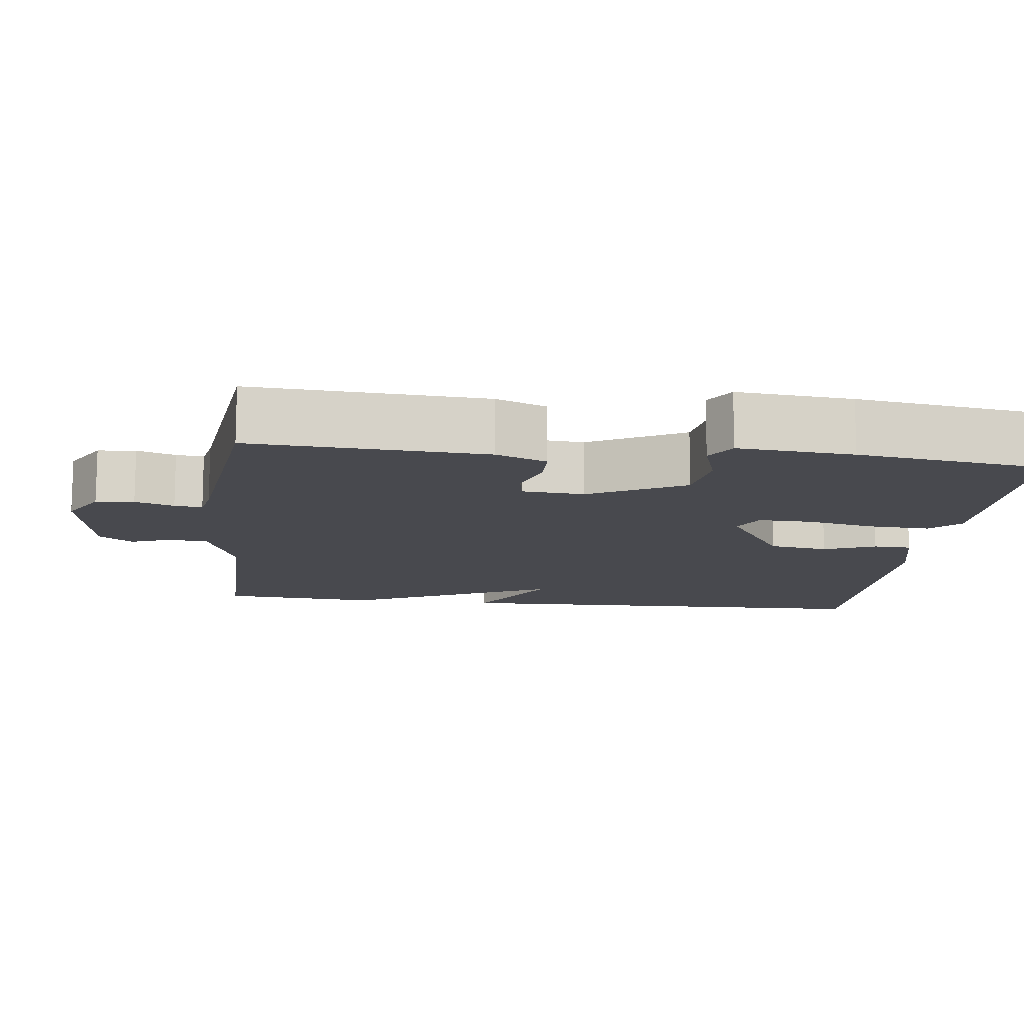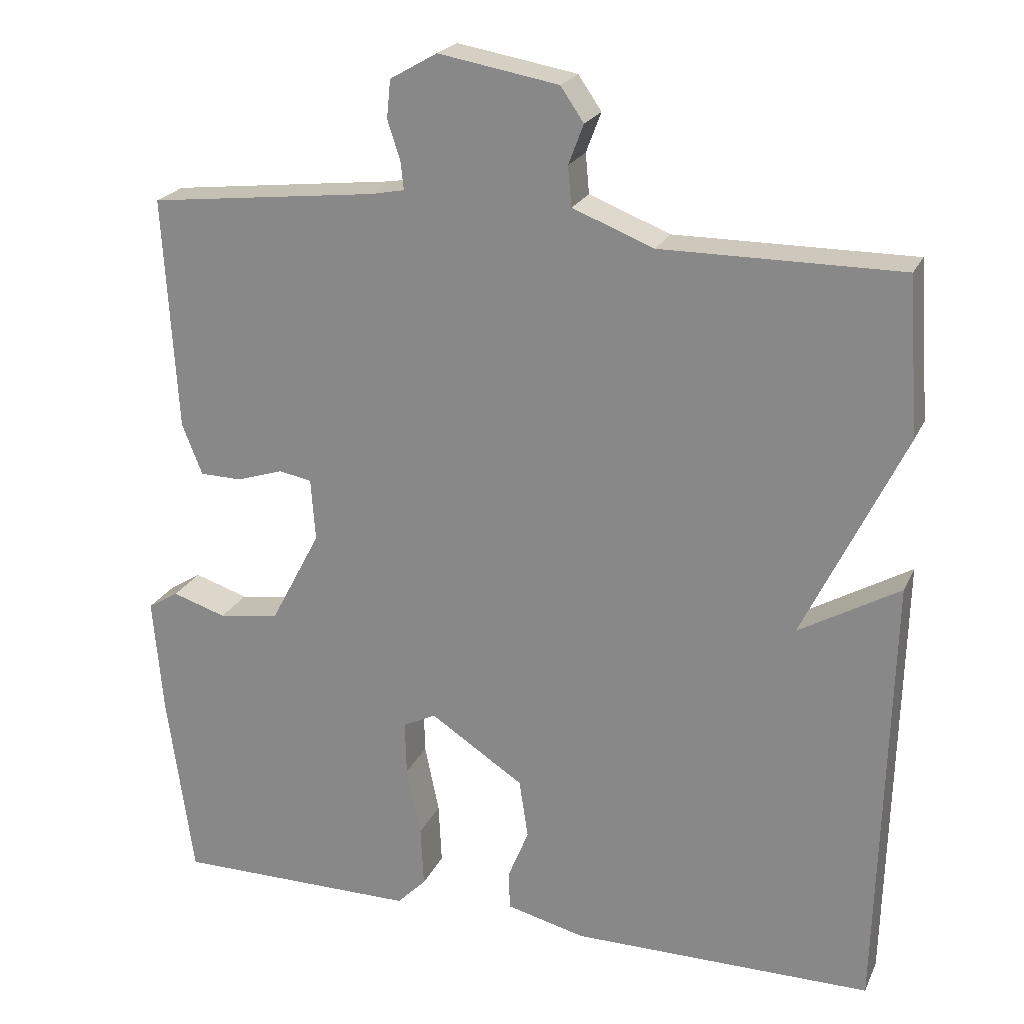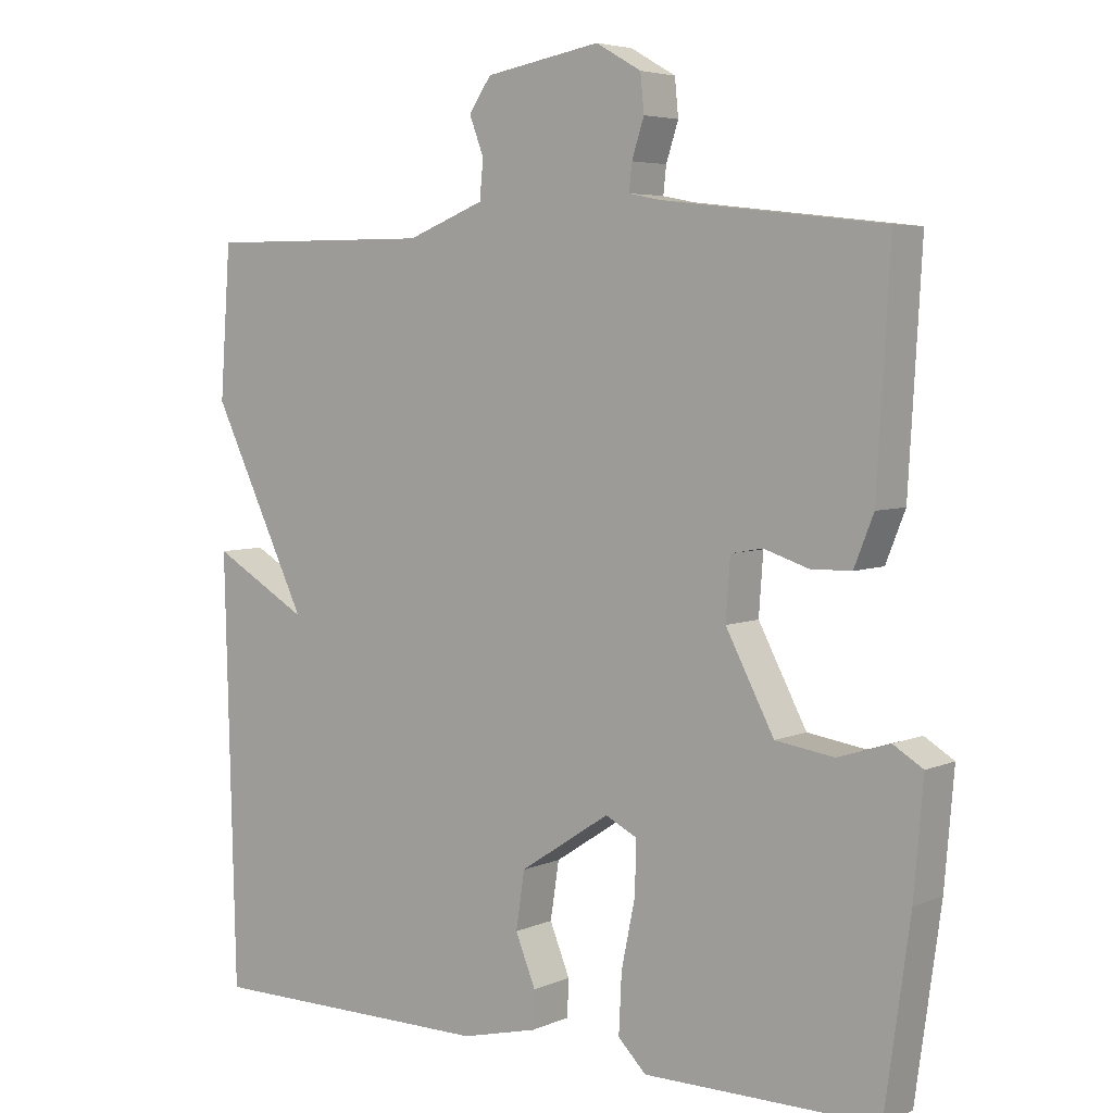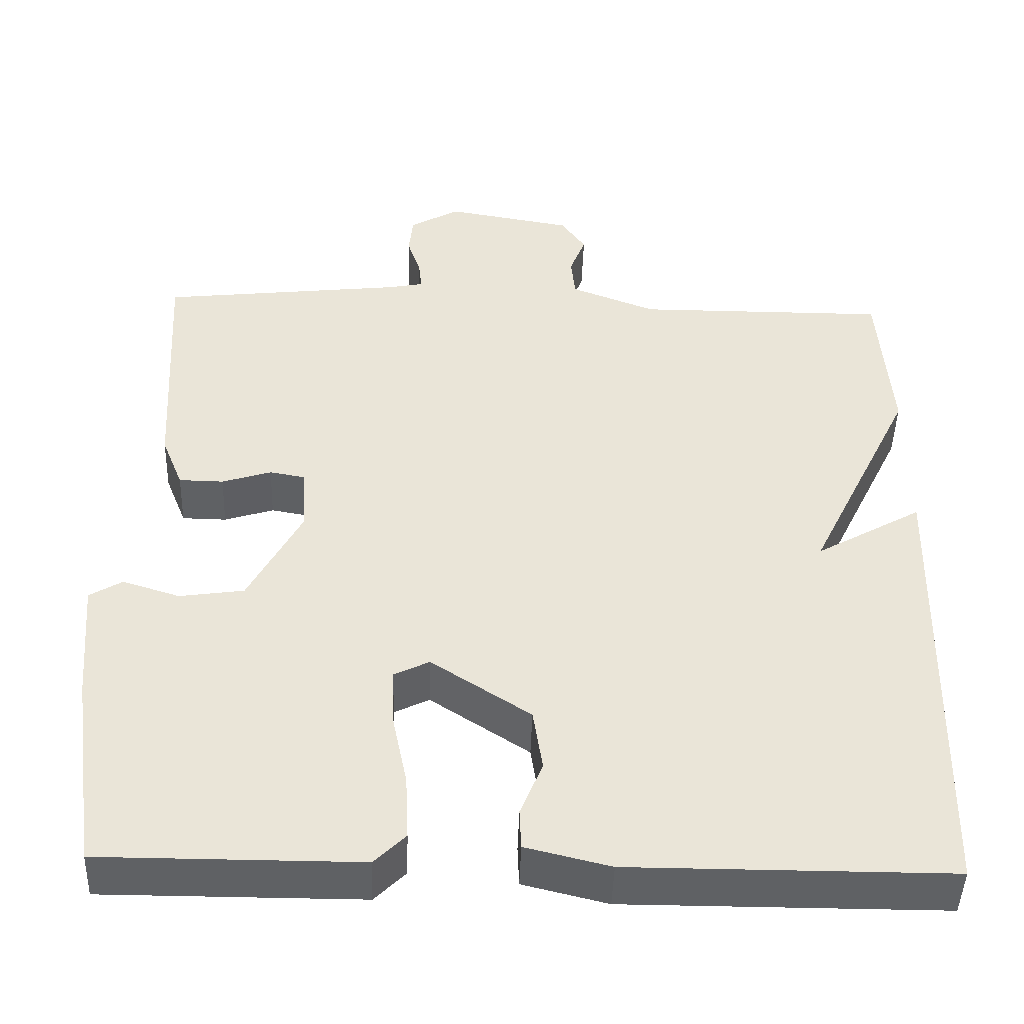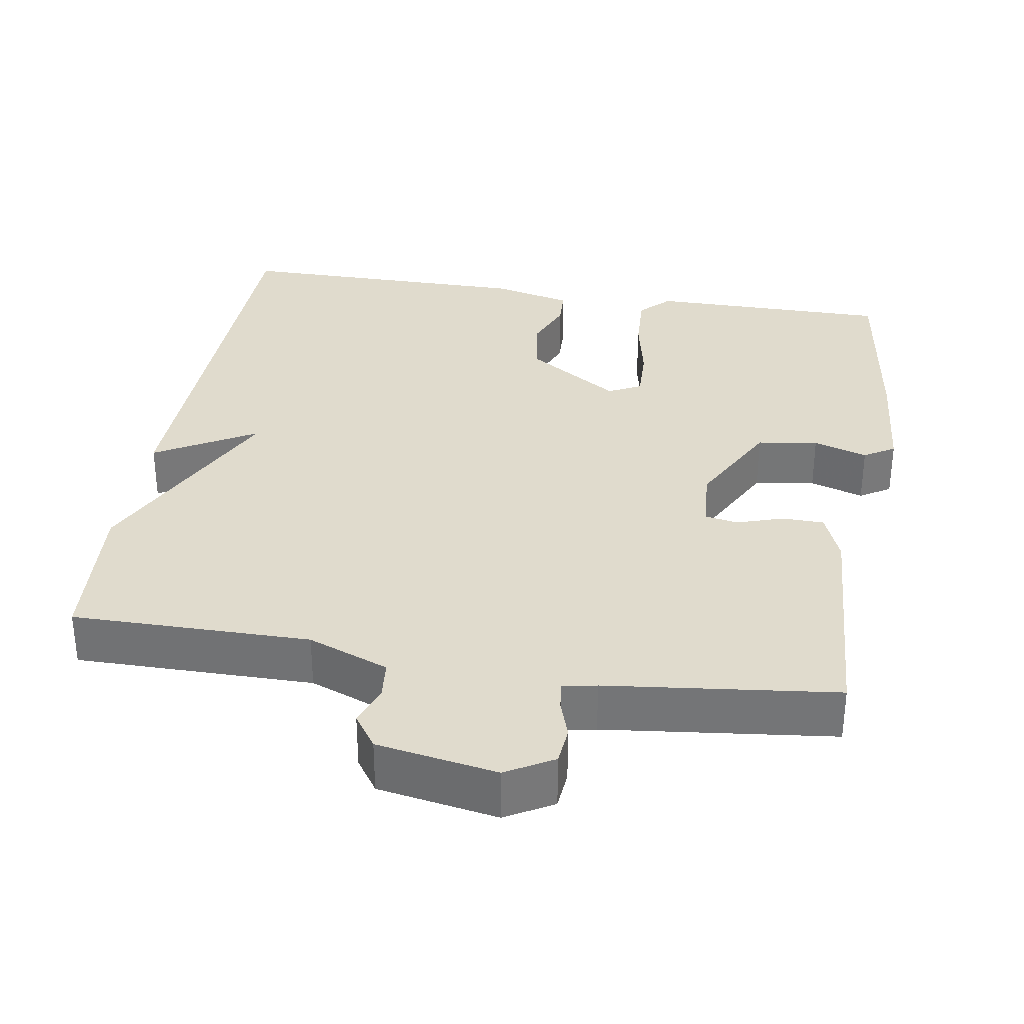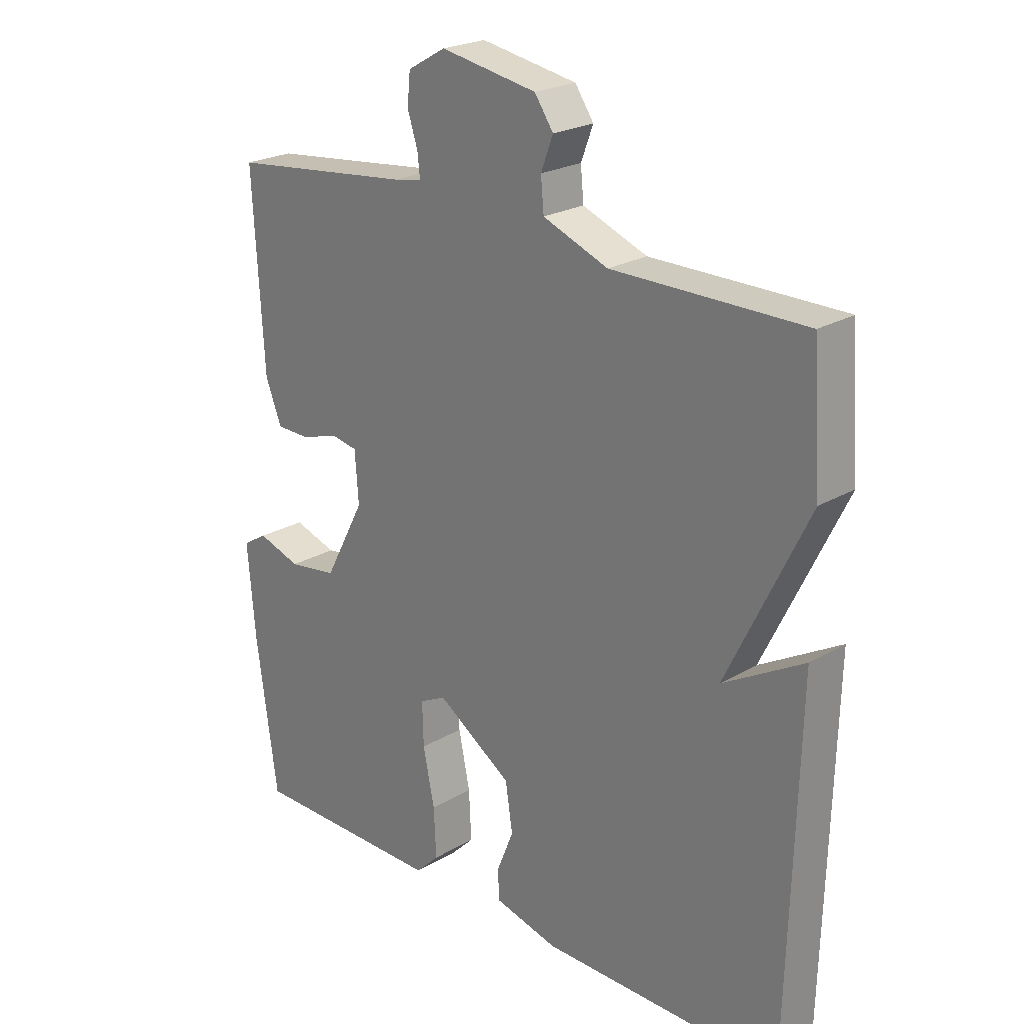
<metadata>
{"format":"obj","ext":"obj","renderer":"f3d","projection":"perspective","resolution":1024,"background":"white","views":[{"elev":-12.7,"azim":83.0,"up":"+Y"},{"elev":22.1,"azim":-160.3,"up":"+Z"},{"elev":5.1,"azim":37.2,"up":"+Z"},{"elev":-45.9,"azim":178.2,"up":"+Z"},{"elev":33.2,"azim":9.2,"up":"+Y"},{"elev":23.3,"azim":-134.6,"up":"+Z"}]}
</metadata>
<code>
v 0.5 0.07 -0.5
v 0.176 0.07 -0.5
v 0.137 0.07 -0.461
v 0.141 0.07 -0.379
v 0.16 0.07 -0.287
v 0.162 0.07 -0.215
v 0.118 0.07 -0.193
v -0.007 0.07 -0.275
v -0.019 0.07 -0.354
v 0.009 0.07 -0.423
v 0.007 0.07 -0.474
v -0.099 0.07 -0.5
v -0.5 0.07 -0.5
v -0.515 0.07 0.091
v -0.381 0.07 0.014
v -0.515 0.07 0.291
v -0.5 0.07 0.5
v -0.182 0.07 0.499
v -0.074 0.07 0.541
v -0.069 0.07 0.594
v -0.089 0.07 0.647
v -0.058 0.07 0.692
v 0.102 0.07 0.72
v 0.165 0.07 0.684
v 0.17 0.07 0.633
v 0.153 0.07 0.581
v 0.149 0.07 0.544
v 0.194 0.07 0.535
v 0.5 0.07 0.5
v 0.482 0.07 0.188
v 0.455 0.07 0.12
v 0.399 0.07 0.119
v 0.337 0.07 0.139
v 0.293 0.07 0.131
v 0.287 0.07 0.048
v 0.354 0.07 -0.079
v 0.435 0.07 -0.091
v 0.507 0.07 -0.068
v 0.548 0.07 -0.093
v 0.535 0.07 -0.247
v 0.5 0 -0.5
v 0.176 0 -0.5
v 0.137 0 -0.461
v 0.141 0 -0.379
v 0.16 0 -0.287
v 0.162 0 -0.215
v 0.118 0 -0.193
v -0.007 0 -0.275
v -0.019 0 -0.354
v 0.009 0 -0.423
v 0.007 0 -0.474
v -0.099 0 -0.5
v -0.5 0 -0.5
v -0.515 0 0.091
v -0.381 0 0.014
v -0.515 0 0.291
v -0.5 0 0.5
v -0.182 0 0.499
v -0.074 0 0.541
v -0.069 0 0.594
v -0.089 0 0.647
v -0.058 0 0.692
v 0.102 0 0.72
v 0.165 0 0.684
v 0.17 0 0.633
v 0.153 0 0.581
v 0.149 0 0.544
v 0.194 0 0.535
v 0.5 0 0.5
v 0.482 0 0.188
v 0.455 0 0.12
v 0.399 0 0.119
v 0.337 0 0.139
v 0.293 0 0.131
v 0.287 0 0.048
v 0.354 0 -0.079
v 0.435 0 -0.091
v 0.507 0 -0.068
v 0.548 0 -0.093
v 0.535 0 -0.247
f 3 4 5
f 2 3 5
f 1 2 5
f 40 1 5
f 39 40 5
f 38 39 5
f 37 38 5
f 36 37 5 6
f 35 36 6 7
f 34 35 7 8
f 31 32 33
f 30 31 33
f 29 30 33
f 28 29 33
f 27 28 33 34
f 24 25 26
f 23 24 26
f 22 23 26
f 21 22 26
f 20 21 26
f 19 20 26 27
f 27 34 8
f 19 27 8
f 18 19 8
f 18 8 9
f 17 18 9
f 16 17 9
f 15 16 9
f 13 14 15
f 12 13 15
f 11 12 15
f 10 11 15
f 9 10 15
f 45 44 43
f 45 43 42
f 45 42 41
f 45 41 80
f 45 80 79
f 45 79 78
f 45 78 77
f 46 45 77 76
f 47 46 76 75
f 48 47 75 74
f 73 72 71
f 73 71 70
f 73 70 69
f 73 69 68
f 74 73 68 67
f 66 65 64
f 66 64 63
f 66 63 62
f 66 62 61
f 66 61 60
f 67 66 60 59
f 48 74 67
f 48 67 59
f 48 59 58
f 49 48 58
f 49 58 57
f 49 57 56
f 49 56 55
f 55 54 53
f 55 53 52
f 55 52 51
f 55 51 50
f 55 50 49
f 1 41 42 2
f 2 42 43 3
f 3 43 44 4
f 4 44 45 5
f 5 45 46 6
f 6 46 47 7
f 7 47 48 8
f 8 48 49 9
f 9 49 50 10
f 10 50 51 11
f 11 51 52 12
f 12 52 53 13
f 13 53 54 14
f 14 54 55 15
f 15 55 56 16
f 16 56 57 17
f 17 57 58 18
f 18 58 59 19
f 19 59 60 20
f 20 60 61 21
f 21 61 62 22
f 22 62 63 23
f 23 63 64 24
f 24 64 65 25
f 25 65 66 26
f 26 66 67 27
f 27 67 68 28
f 28 68 69 29
f 29 69 70 30
f 30 70 71 31
f 31 71 72 32
f 32 72 73 33
f 33 73 74 34
f 34 74 75 35
f 35 75 76 36
f 36 76 77 37
f 37 77 78 38
f 38 78 79 39
f 39 79 80 40
f 40 80 41 1

</code>
